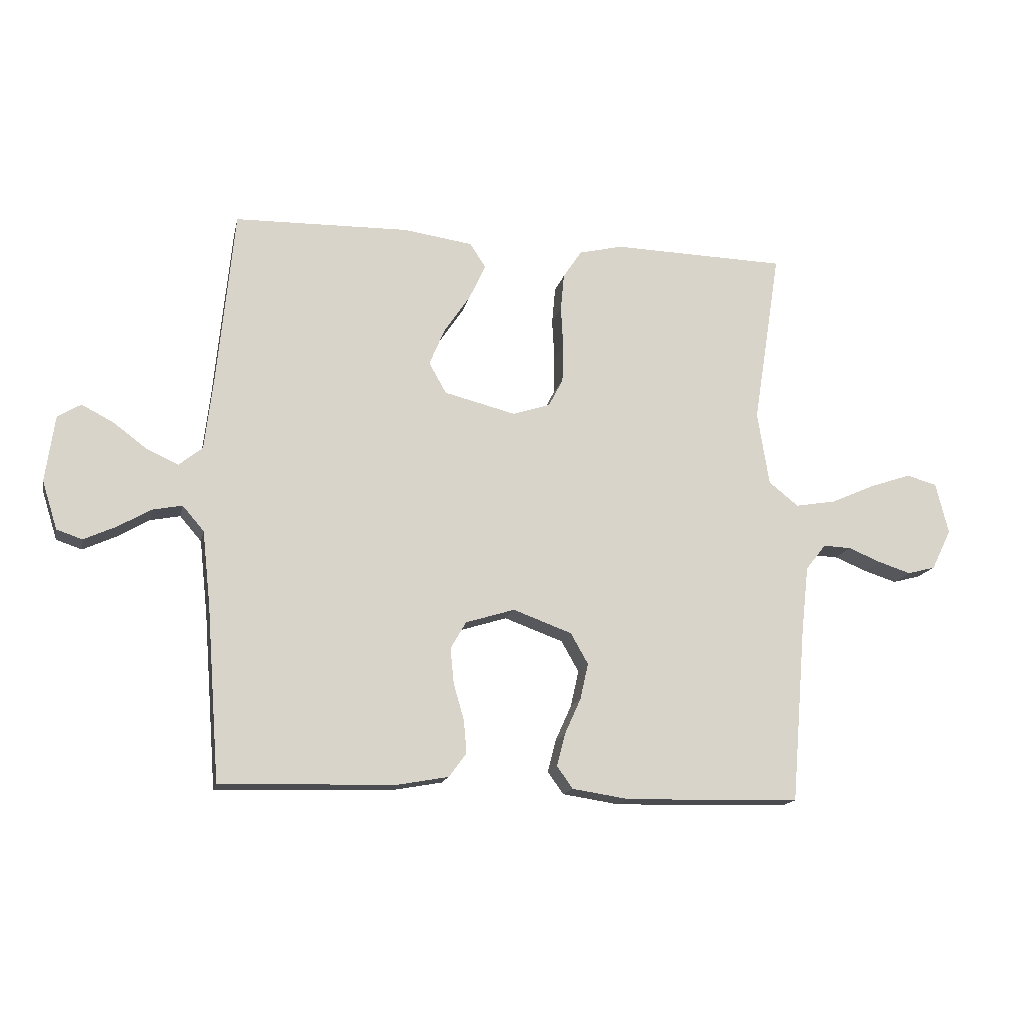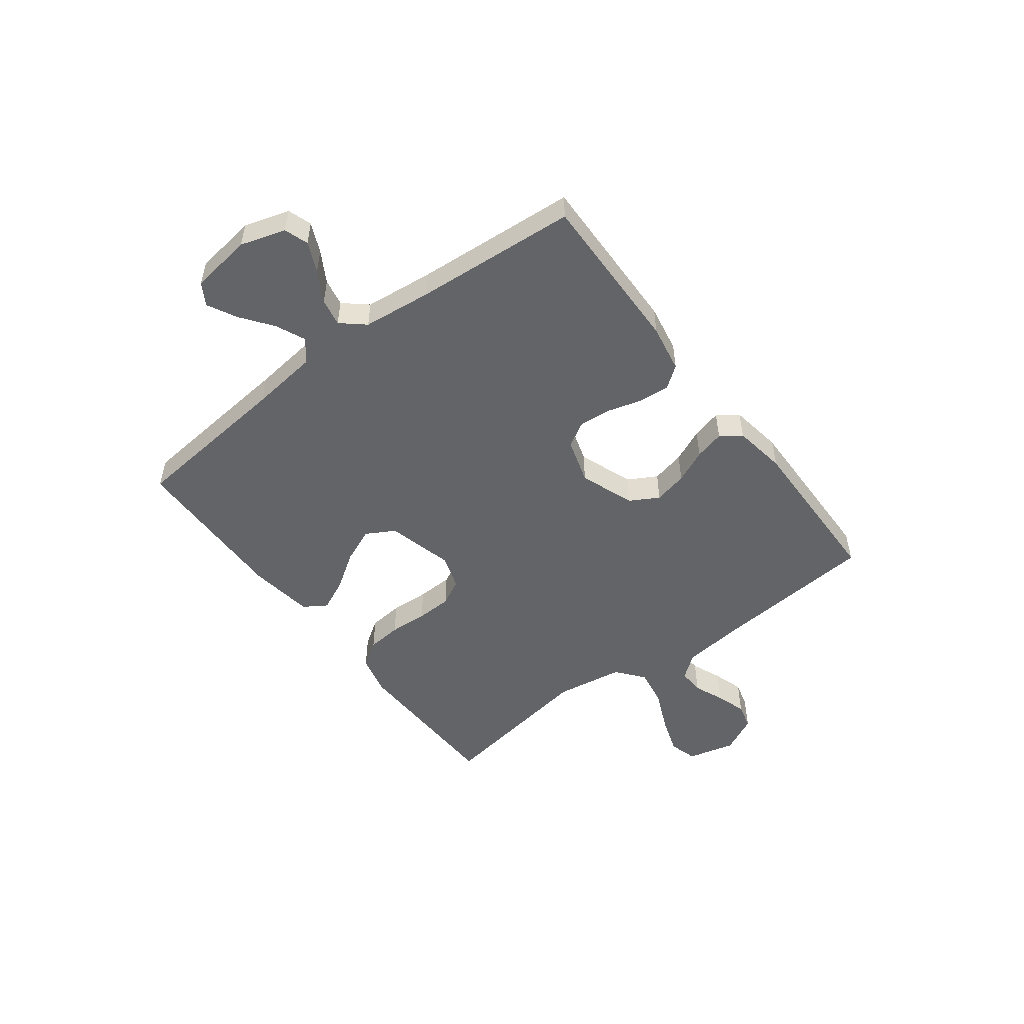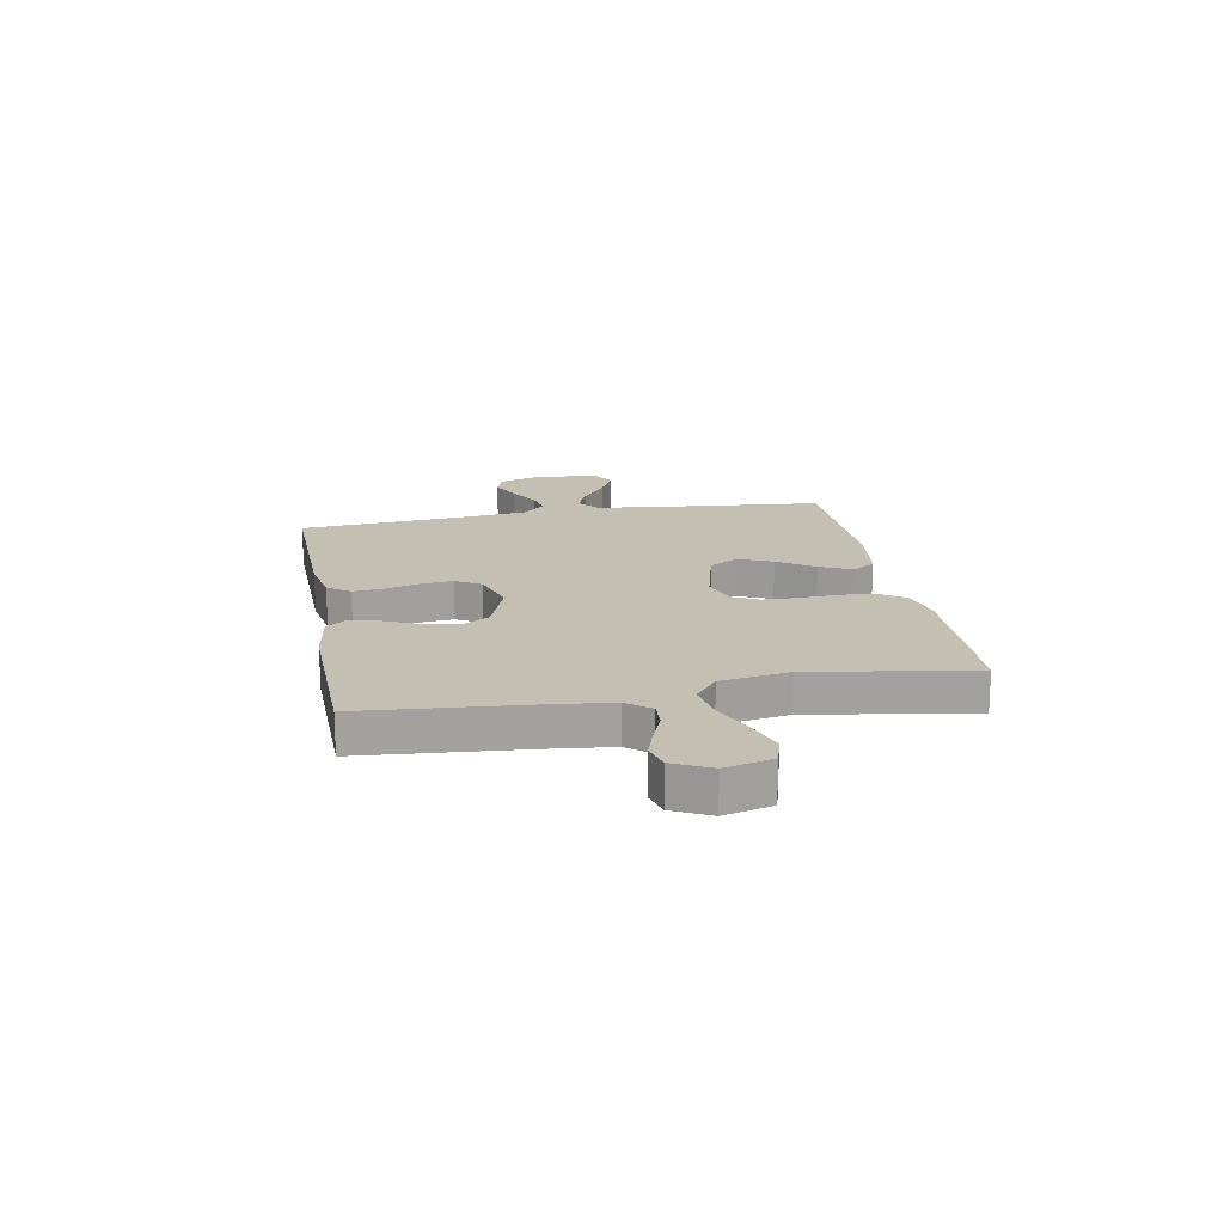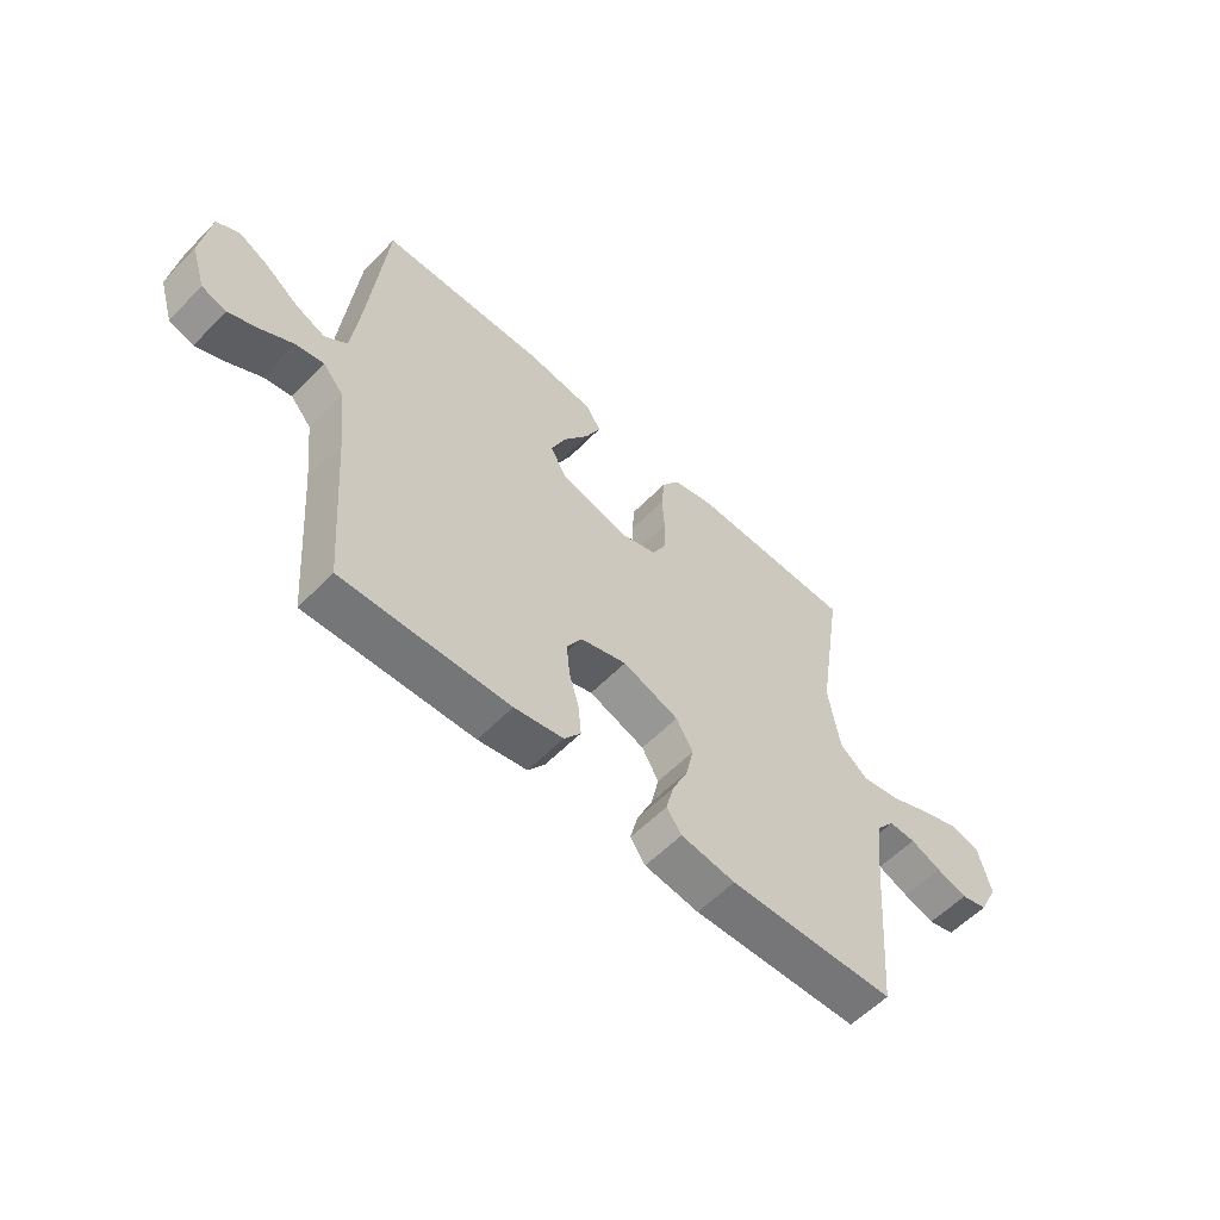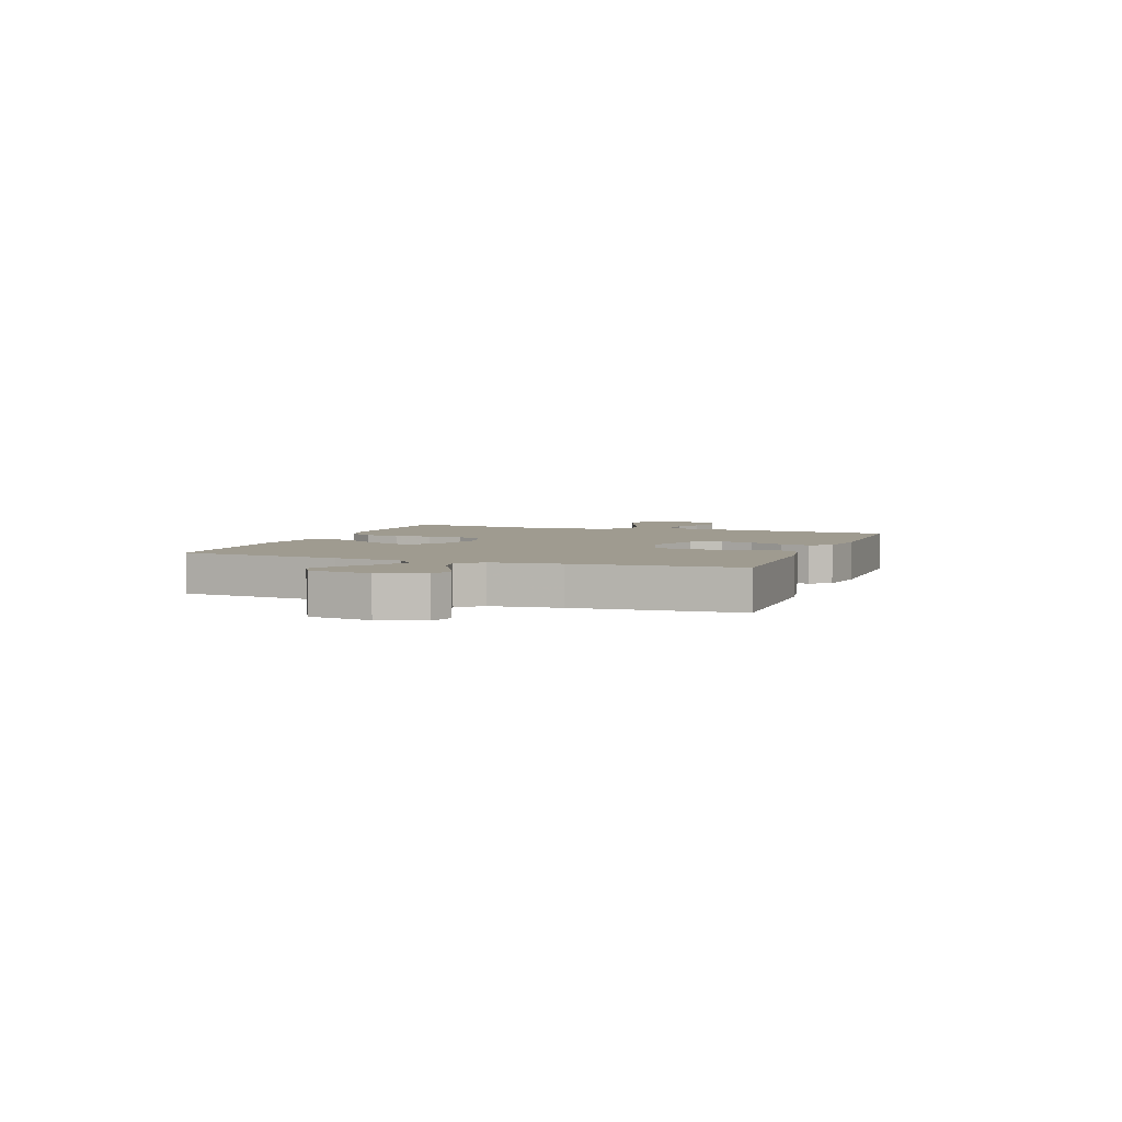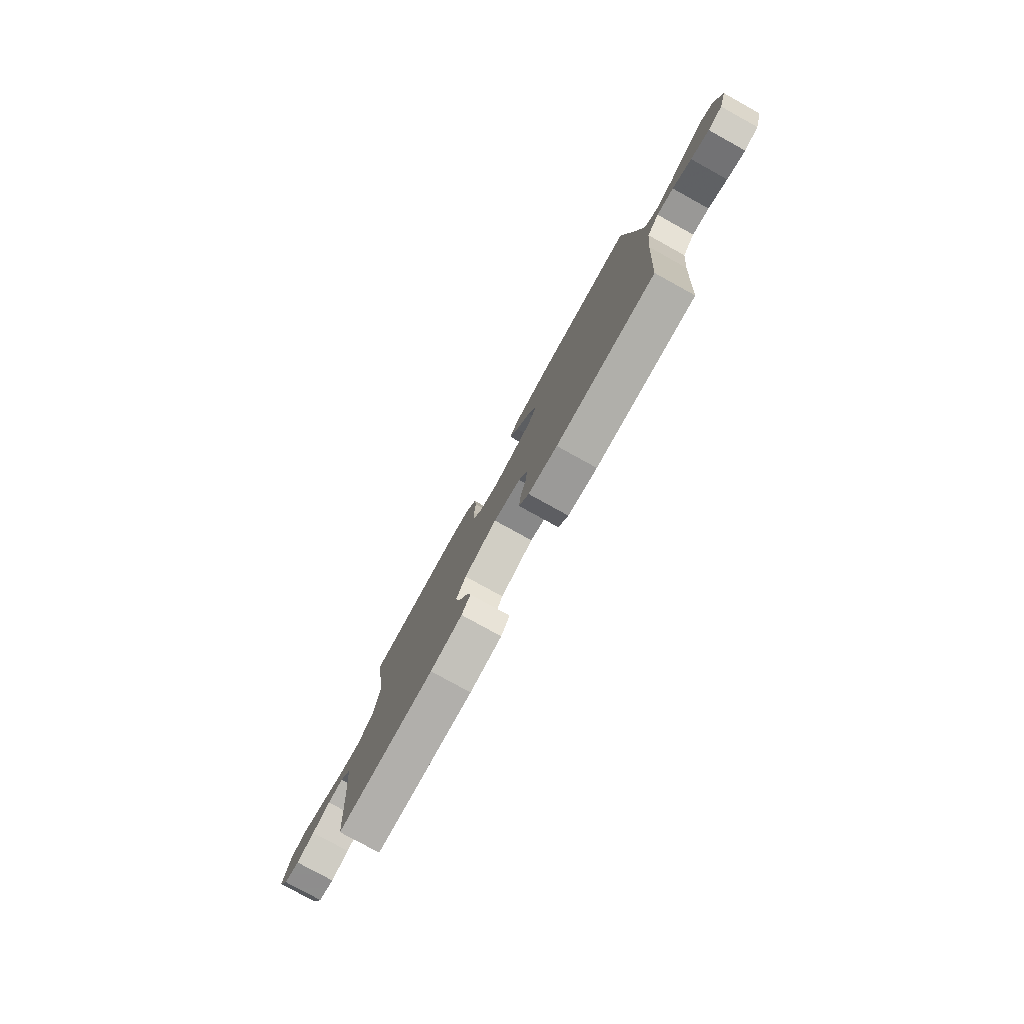
<metadata>
{"format":"obj","ext":"obj","renderer":"f3d","projection":"perspective","resolution":1024,"background":"white","views":[{"elev":-15.3,"azim":168.0,"up":"+Z"},{"elev":-51.3,"azim":127.2,"up":"+Y"},{"elev":17.9,"azim":-100.4,"up":"+Y"},{"elev":-57.6,"azim":136.5,"up":"+Z"},{"elev":4.0,"azim":110.3,"up":"+Y"},{"elev":-79.3,"azim":61.1,"up":"+Z"}]}
</metadata>
<code>
v 0.5 0.07 -0.5
v 0.2 0.07 -0.493
v 0.112 0.07 -0.477
v 0.082 0.07 -0.436
v 0.087 0.07 -0.38
v 0.105 0.07 -0.317
v 0.111 0.07 -0.257
v 0.084 0.07 -0.21
v 0 0.07 -0.184
v -0.101 0.07 -0.221
v -0.131 0.07 -0.274
v -0.117 0.07 -0.336
v -0.089 0.07 -0.398
v -0.075 0.07 -0.453
v -0.102 0.07 -0.491
v -0.2 0.07 -0.506
v -0.5 0.07 -0.5
v -0.525 0.07 -0.2
v -0.538 0.07 -0.083
v -0.573 0.07 -0.039
v -0.621 0.07 -0.041
v -0.677 0.07 -0.064
v -0.733 0.07 -0.082
v -0.781 0.07 -0.069
v -0.815 0.07 0
v -0.793 0.07 0.088
v -0.741 0.07 0.103
v -0.671 0.07 0.079
v -0.594 0.07 0.045
v -0.524 0.07 0.033
v -0.473 0.07 0.074
v -0.453 0.07 0.2
v -0.5 0.07 0.5
v -0.2 0.07 0.508
v -0.125 0.07 0.49
v -0.093 0.07 0.442
v -0.087 0.07 0.378
v -0.091 0.07 0.307
v -0.089 0.07 0.241
v -0.064 0.07 0.193
v 0 0.07 0.172
v 0.123 0.07 0.203
v 0.153 0.07 0.256
v 0.126 0.07 0.32
v 0.081 0.07 0.387
v 0.053 0.07 0.447
v 0.08 0.07 0.489
v 0.2 0.07 0.506
v 0.5 0.07 0.5
v 0.529 0.07 0.2
v 0.544 0.07 0.074
v 0.584 0.07 0.042
v 0.638 0.07 0.066
v 0.697 0.07 0.11
v 0.751 0.07 0.138
v 0.791 0.07 0.114
v 0.807 0.07 0
v 0.781 0.07 -0.083
v 0.737 0.07 -0.098
v 0.682 0.07 -0.073
v 0.625 0.07 -0.04
v 0.574 0.07 -0.03
v 0.537 0.07 -0.073
v 0.523 0.07 -0.2
v 0.5 0 -0.5
v 0.2 0 -0.493
v 0.112 0 -0.477
v 0.082 0 -0.436
v 0.087 0 -0.38
v 0.105 0 -0.317
v 0.111 0 -0.257
v 0.084 0 -0.21
v 0 0 -0.184
v -0.101 0 -0.221
v -0.131 0 -0.274
v -0.117 0 -0.336
v -0.089 0 -0.398
v -0.075 0 -0.453
v -0.102 0 -0.491
v -0.2 0 -0.506
v -0.5 0 -0.5
v -0.525 0 -0.2
v -0.538 0 -0.083
v -0.573 0 -0.039
v -0.621 0 -0.041
v -0.677 0 -0.064
v -0.733 0 -0.082
v -0.781 0 -0.069
v -0.815 0 0
v -0.793 0 0.088
v -0.741 0 0.103
v -0.671 0 0.079
v -0.594 0 0.045
v -0.524 0 0.033
v -0.473 0 0.074
v -0.453 0 0.2
v -0.5 0 0.5
v -0.2 0 0.508
v -0.125 0 0.49
v -0.093 0 0.442
v -0.087 0 0.378
v -0.091 0 0.307
v -0.089 0 0.241
v -0.064 0 0.193
v 0 0 0.172
v 0.123 0 0.203
v 0.153 0 0.256
v 0.126 0 0.32
v 0.081 0 0.387
v 0.053 0 0.447
v 0.08 0 0.489
v 0.2 0 0.506
v 0.5 0 0.5
v 0.529 0 0.2
v 0.544 0 0.074
v 0.584 0 0.042
v 0.638 0 0.066
v 0.697 0 0.11
v 0.751 0 0.138
v 0.791 0 0.114
v 0.807 0 0
v 0.781 0 -0.083
v 0.737 0 -0.098
v 0.682 0 -0.073
v 0.625 0 -0.04
v 0.574 0 -0.03
v 0.537 0 -0.073
v 0.523 0 -0.2
f 58 59 60 61
f 56 57 58 61
f 56 61 62
f 53 54 55 56
f 52 53 56 62
f 51 52 62 63
f 47 48 49 50
f 44 45 46 47
f 43 44 47 50
f 42 43 50 51
f 35 36 37 38
f 35 38 39
f 32 33 34 35
f 31 32 35 39
f 30 31 39 40
f 26 27 28 29
f 24 25 26 29
f 24 29 30
f 21 22 23 24
f 21 24 30 40
f 15 16 17 18
f 15 18 19
f 12 13 14 15
f 11 12 15 19
f 10 11 19 20
f 3 4 5 6
f 3 6 7
f 64 1 2 3
f 64 3 7
f 63 64 7 8
f 41 42 51 63
f 41 63 8 9
f 20 21 40 41
f 9 10 20 41
f 125 124 123 122
f 125 122 121 120
f 126 125 120
f 120 119 118 117
f 126 120 117 116
f 127 126 116 115
f 114 113 112 111
f 111 110 109 108
f 114 111 108 107
f 115 114 107 106
f 102 101 100 99
f 103 102 99
f 99 98 97 96
f 103 99 96 95
f 104 103 95 94
f 93 92 91 90
f 93 90 89 88
f 94 93 88
f 88 87 86 85
f 104 94 88 85
f 82 81 80 79
f 83 82 79
f 79 78 77 76
f 83 79 76 75
f 84 83 75 74
f 70 69 68 67
f 71 70 67
f 67 66 65 128
f 71 67 128
f 72 71 128 127
f 127 115 106 105
f 73 72 127 105
f 105 104 85 84
f 105 84 74 73
f 1 65 66 2
f 2 66 67 3
f 3 67 68 4
f 4 68 69 5
f 5 69 70 6
f 6 70 71 7
f 7 71 72 8
f 8 72 73 9
f 9 73 74 10
f 10 74 75 11
f 11 75 76 12
f 12 76 77 13
f 13 77 78 14
f 14 78 79 15
f 15 79 80 16
f 16 80 81 17
f 17 81 82 18
f 18 82 83 19
f 19 83 84 20
f 20 84 85 21
f 21 85 86 22
f 22 86 87 23
f 23 87 88 24
f 24 88 89 25
f 25 89 90 26
f 26 90 91 27
f 27 91 92 28
f 28 92 93 29
f 29 93 94 30
f 30 94 95 31
f 31 95 96 32
f 32 96 97 33
f 33 97 98 34
f 34 98 99 35
f 35 99 100 36
f 36 100 101 37
f 37 101 102 38
f 38 102 103 39
f 39 103 104 40
f 40 104 105 41
f 41 105 106 42
f 42 106 107 43
f 43 107 108 44
f 44 108 109 45
f 45 109 110 46
f 46 110 111 47
f 47 111 112 48
f 48 112 113 49
f 49 113 114 50
f 50 114 115 51
f 51 115 116 52
f 52 116 117 53
f 53 117 118 54
f 54 118 119 55
f 55 119 120 56
f 56 120 121 57
f 57 121 122 58
f 58 122 123 59
f 59 123 124 60
f 60 124 125 61
f 61 125 126 62
f 62 126 127 63
f 63 127 128 64
f 64 128 65 1

</code>
